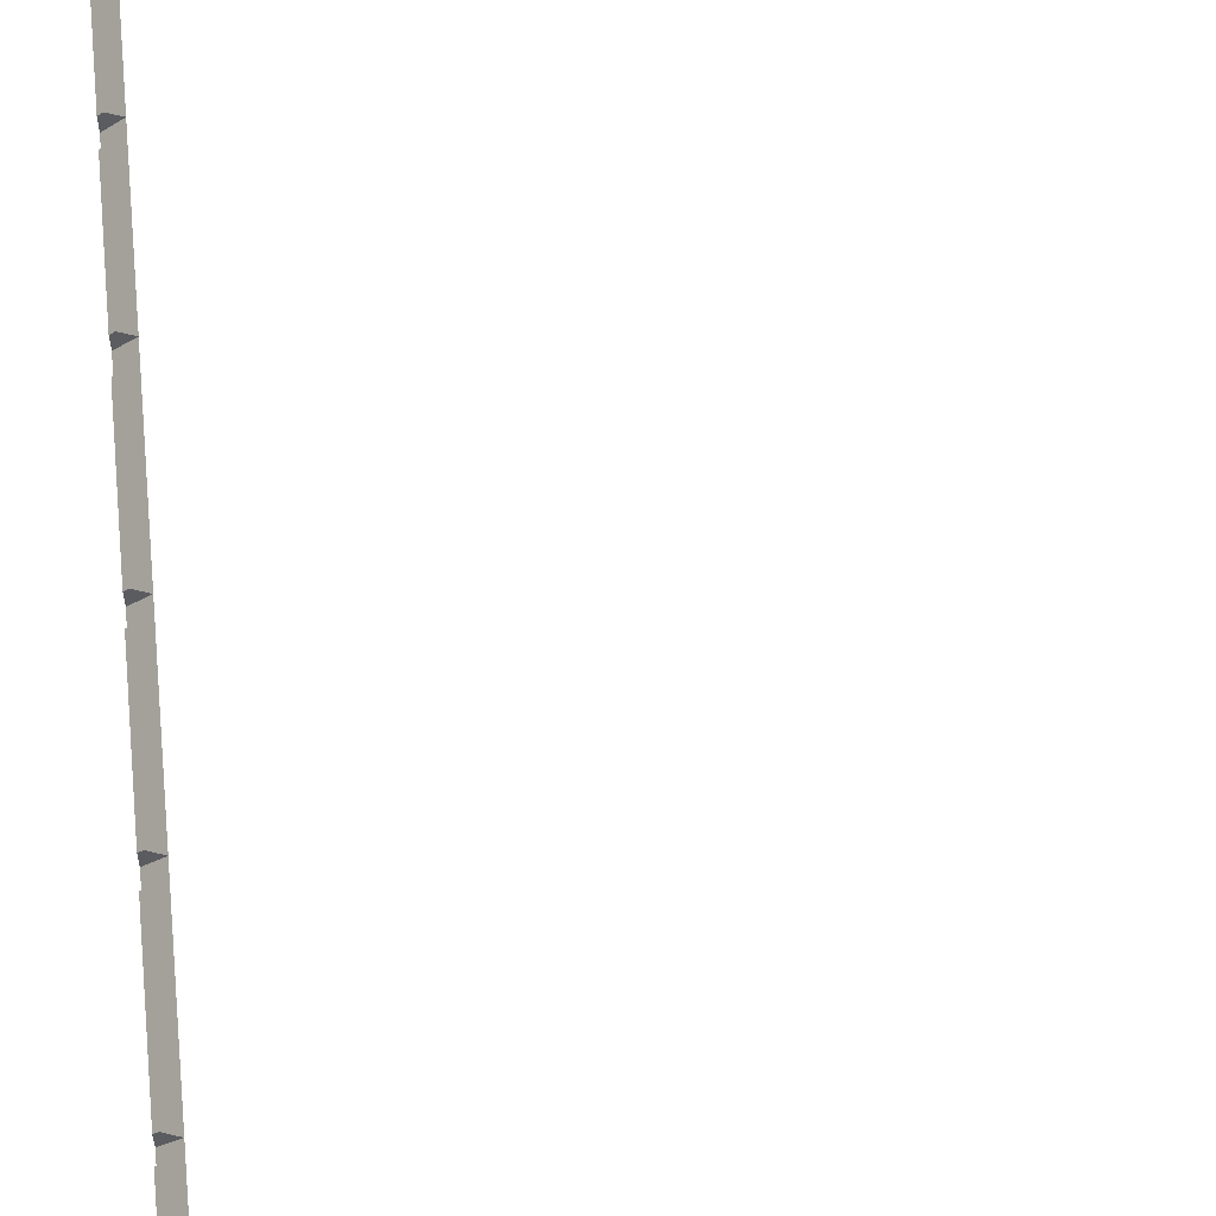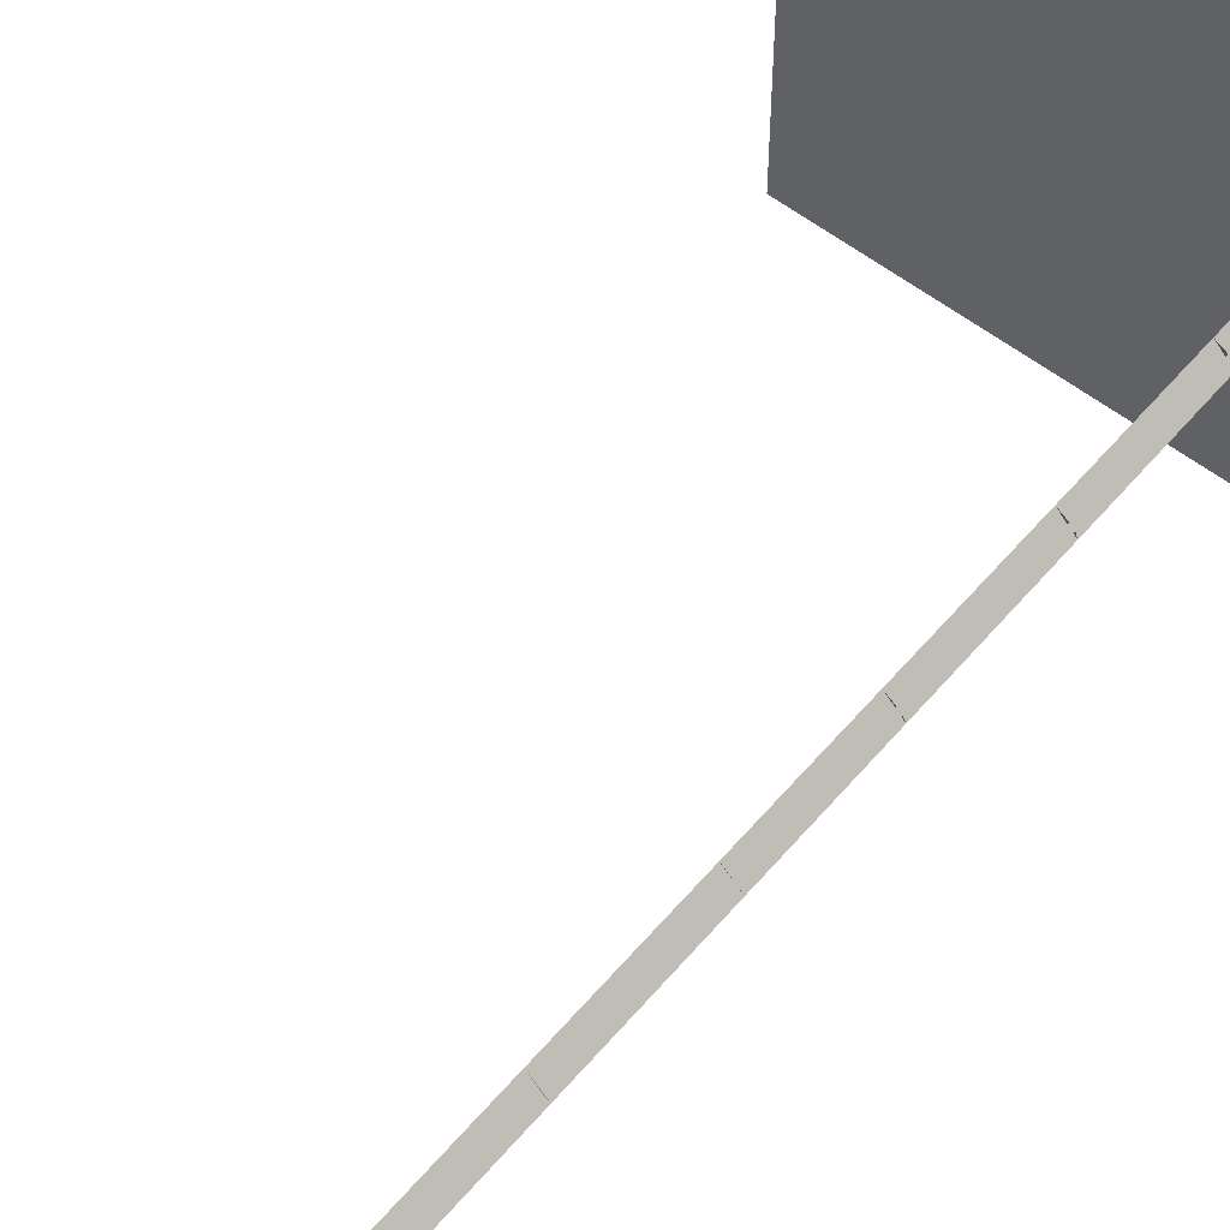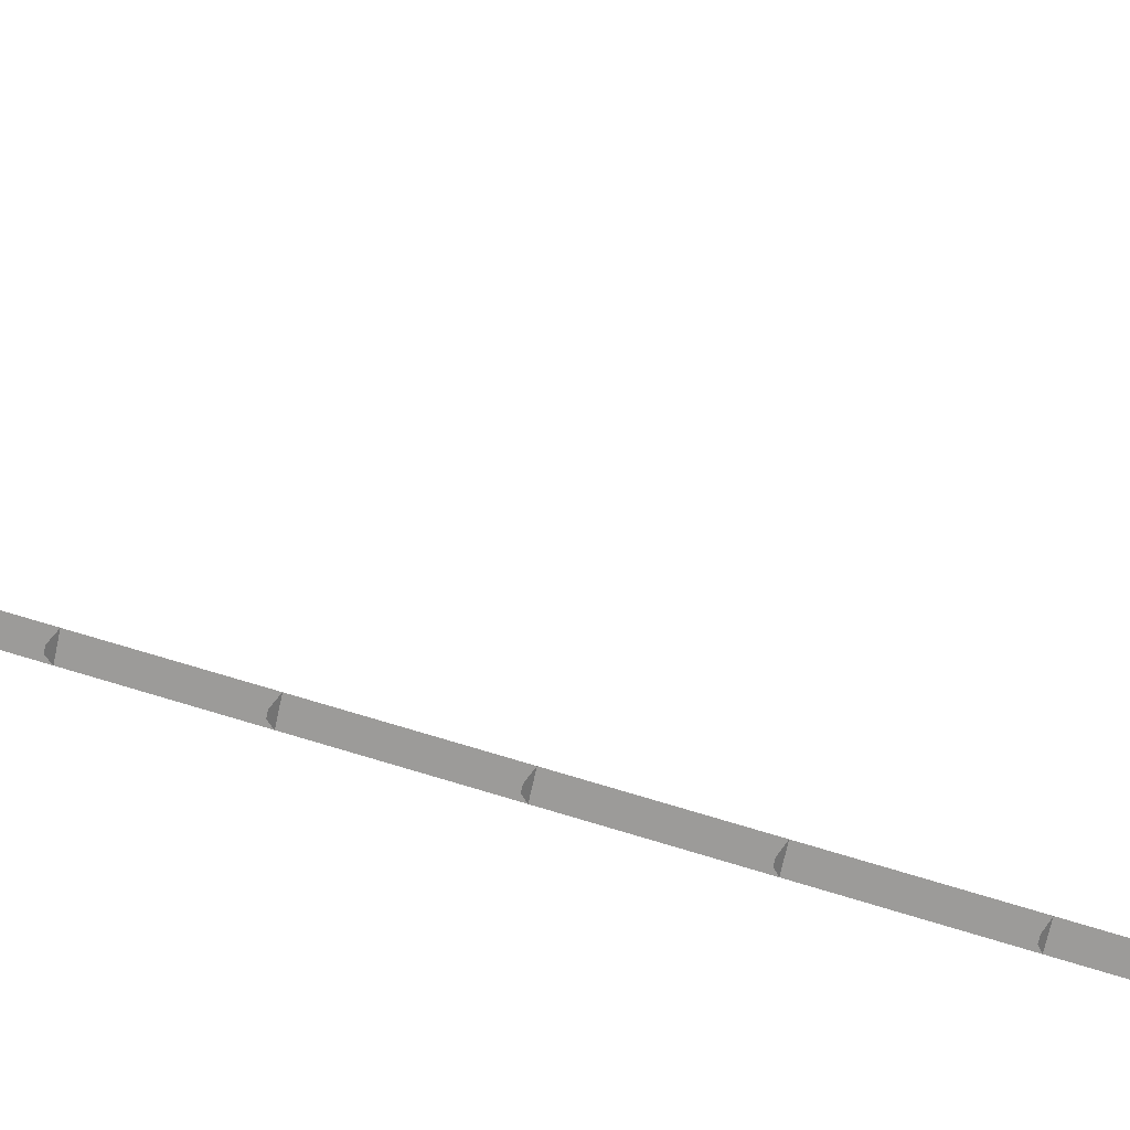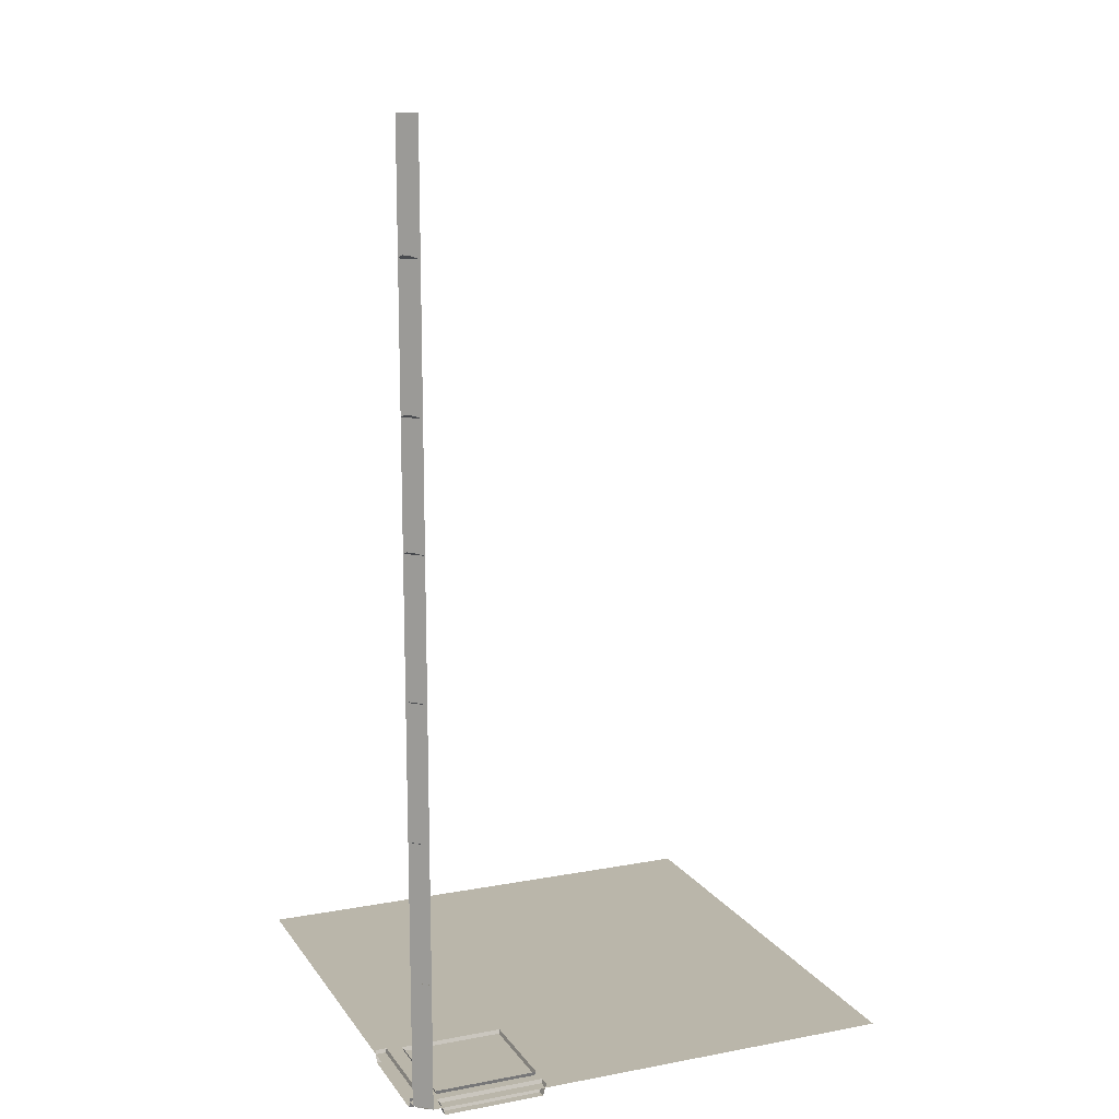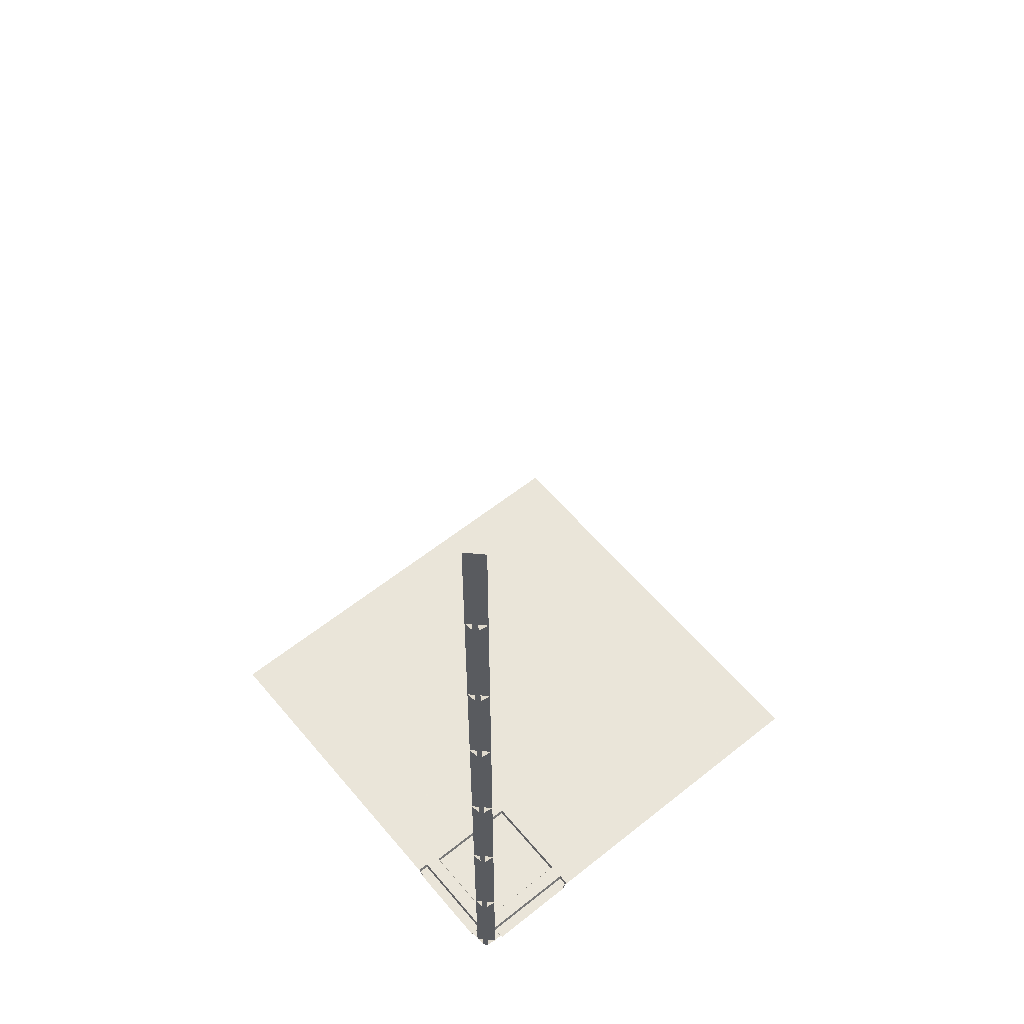
<metadata>
{"format":"obj","ext":"obj","renderer":"f3d","projection":"perspective","resolution":1024,"background":"white","views":[{"elev":70.8,"azim":-5.2,"up":"+Z"},{"elev":55.8,"azim":-140.4,"up":"+Z"},{"elev":63.6,"azim":-72.5,"up":"+Z"},{"elev":13.8,"azim":-22.5,"up":"+Y"},{"elev":57.7,"azim":-39.6,"up":"+Y"}]}
</metadata>
<code>
o wall/7358/square_corner
v -60 -240 64
v -64 -240 60
v -64 -240 28
v -28 -240 64
v -28 -240 28
v -18 -240 18
v -18 -240 64
v -7 -240 7
v -7 -240 64
v 3 -240 -3
v 3 -240 64
v 11 -240 -11
v 11 -240 64
v 22 -240 -22
v 22 -240 64
v 32 -240 64
v 32 -240 -32
v 43 -240 64
v 43 -240 -43
v 56 -240 64
v 56 -240 -56
v 64 -240 64
v 64 -240 -64
v -64 -240 -56
v -64 -240 -64
v -64 -240 18
v -64 -240 7
v -64 -240 -3
v -64 -240 -11
v -64 -240 -22
v -64 -240 -32
v -64 -240 -43
v -60 0 64
v -64 0 60
v -64 -31 63
v -64 -32 60
v -60 -32 64
v -63 -31 64
v -64 -1 63
v -63 -1 64
v -64 -67 63
v -64 -68 60
v -60 -68 64
v -63 -67 64
v -64 -36 63
v -63 -36 64
v -64 -99 63
v -64 -100 60
v -60 -100 64
v -63 -99 64
v -64 -72 63
v -63 -72 64
v -64 -135 63
v -64 -136 60
v -60 -136 64
v -63 -135 64
v -64 -105 63
v -63 -105 64
v -64 -170 63
v -64 -171 60
v -60 -171 64
v -63 -170 64
v -64 -140 63
v -63 -140 64
v -64 -206 63
v -64 -207 60
v -60 -207 64
v -63 -206 64
v -64 -175 63
v -63 -175 64
v -64 -239 63
v -63 -239 64
v -64 -210 63
v -63 -210 64
v -58 -239 64
v -58 -239 61
v -57 -242 62
v -57 -242 64
v -31 -242 62
v -31 -242 64
v -30 -239 61
v -30 -239 64
v -64 -242 57
v -62 -242 57
v -61 -239 58
v -64 -239 58
v -61 -239 30
v -62 -242 31
v -64 -239 30
v -64 -242 31
v -30 -239 57
v -57 -239 57
v -56 -242 56
v -31 -242 56
v -30 -239 31
v -31 -242 32
v -57 -239 31
v -56 -242 32
f 1 2 3
f 1 3 4
f 4 3 5
f 4 5 6
f 4 6 7
f 7 6 8
f 7 8 9
f 9 8 10
f 9 10 11
f 11 10 12
f 11 12 13
f 13 12 14
f 13 14 15
f 15 14 16
f 16 14 17
f 16 17 18
f 18 17 19
f 18 19 20
f 20 19 21
f 20 21 22
f 22 21 23
f 23 21 24
f 23 24 25
f 26 6 5
f 26 5 3
f 27 8 6
f 27 6 26
f 28 10 8
f 28 8 27
f 29 12 10
f 29 10 28
f 30 14 12
f 30 12 29
f 17 14 30
f 17 30 31
f 17 31 19
f 19 31 32
f 19 32 21
f 21 32 24
f 33 34 2
f 33 2 1
f 35 36 37
f 35 37 38
f 35 38 39
f 39 38 40
f 41 42 43
f 41 43 44
f 41 44 45
f 45 44 46
f 47 48 49
f 47 49 50
f 47 50 51
f 51 50 52
f 53 54 55
f 53 55 56
f 53 56 57
f 57 56 58
f 59 60 61
f 59 61 62
f 59 62 63
f 63 62 64
f 65 66 67
f 65 67 68
f 65 68 69
f 69 68 70
f 71 2 1
f 71 1 72
f 71 72 73
f 73 72 74
f 75 76 77
f 75 77 78
f 78 77 79
f 78 79 80
f 80 79 81
f 80 81 82
f 79 77 76
f 79 76 81
f 83 84 85
f 83 85 86
f 87 85 84
f 87 84 88
f 87 88 89
f 89 88 90
f 90 88 83
f 83 88 84
f 91 92 93
f 91 93 94
f 91 94 95
f 95 94 96
f 95 96 97
f 97 96 98
f 97 98 92
f 92 98 93
f 93 98 96
f 93 96 94

</code>
